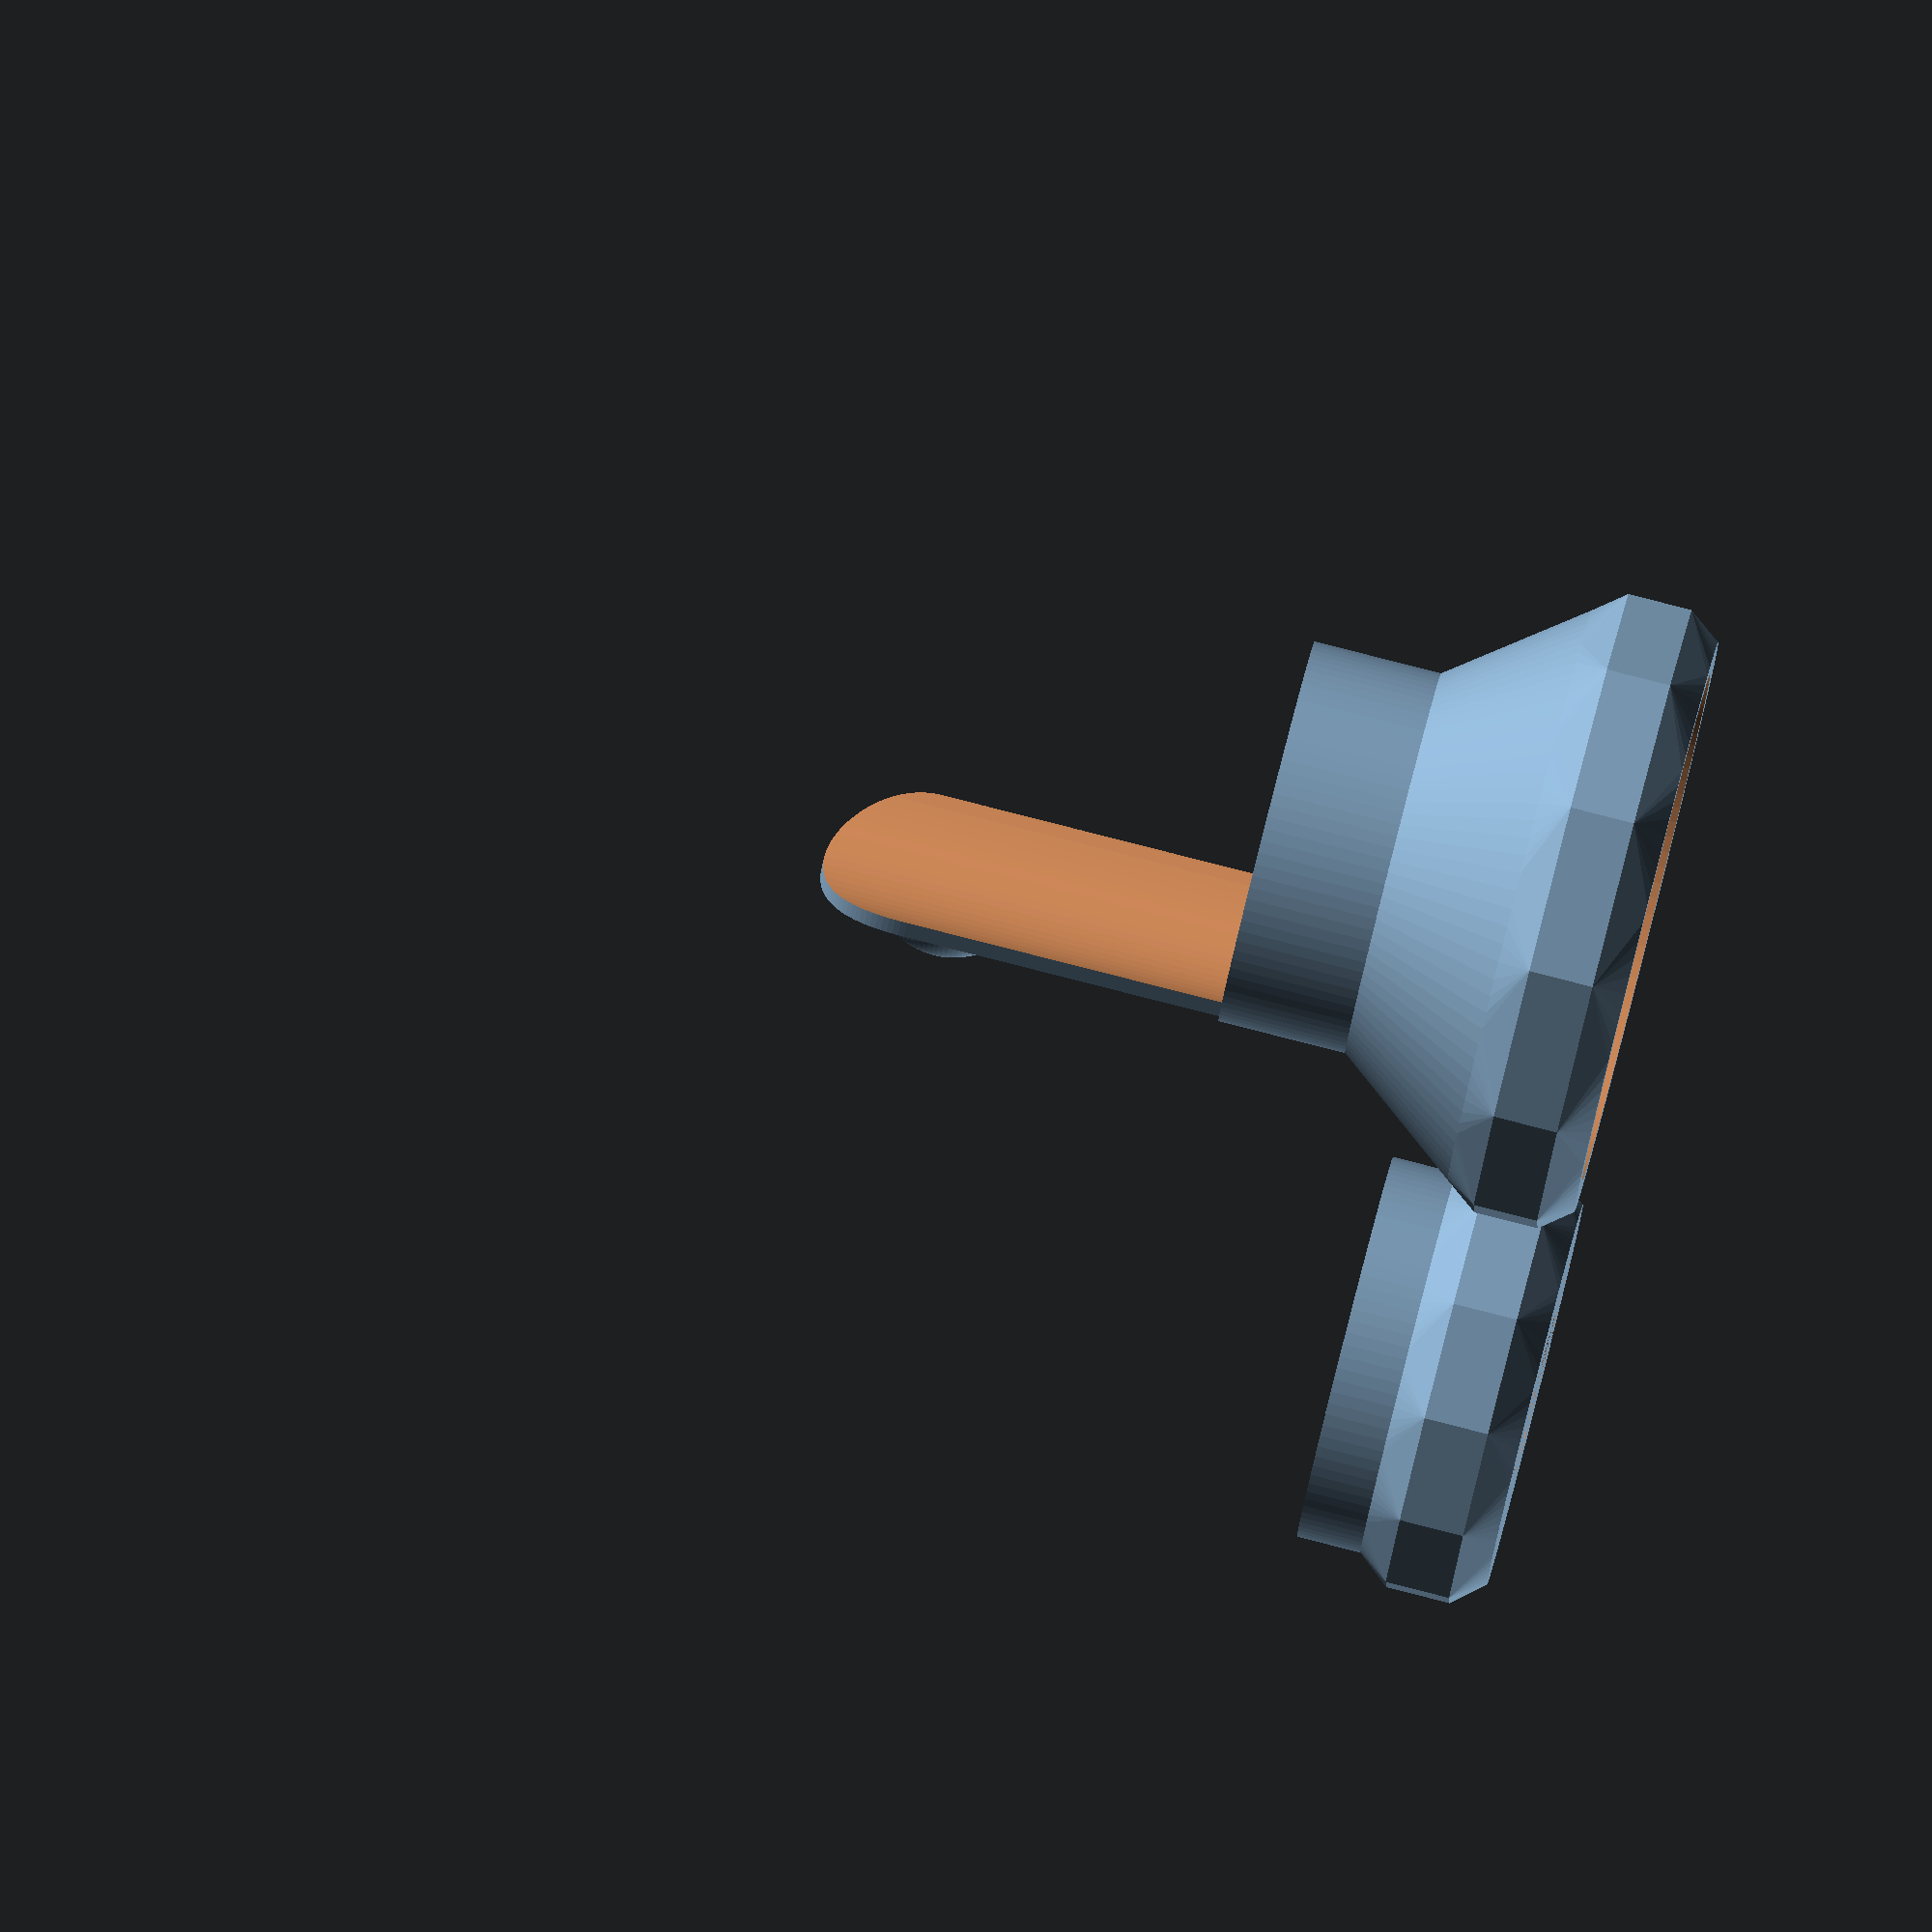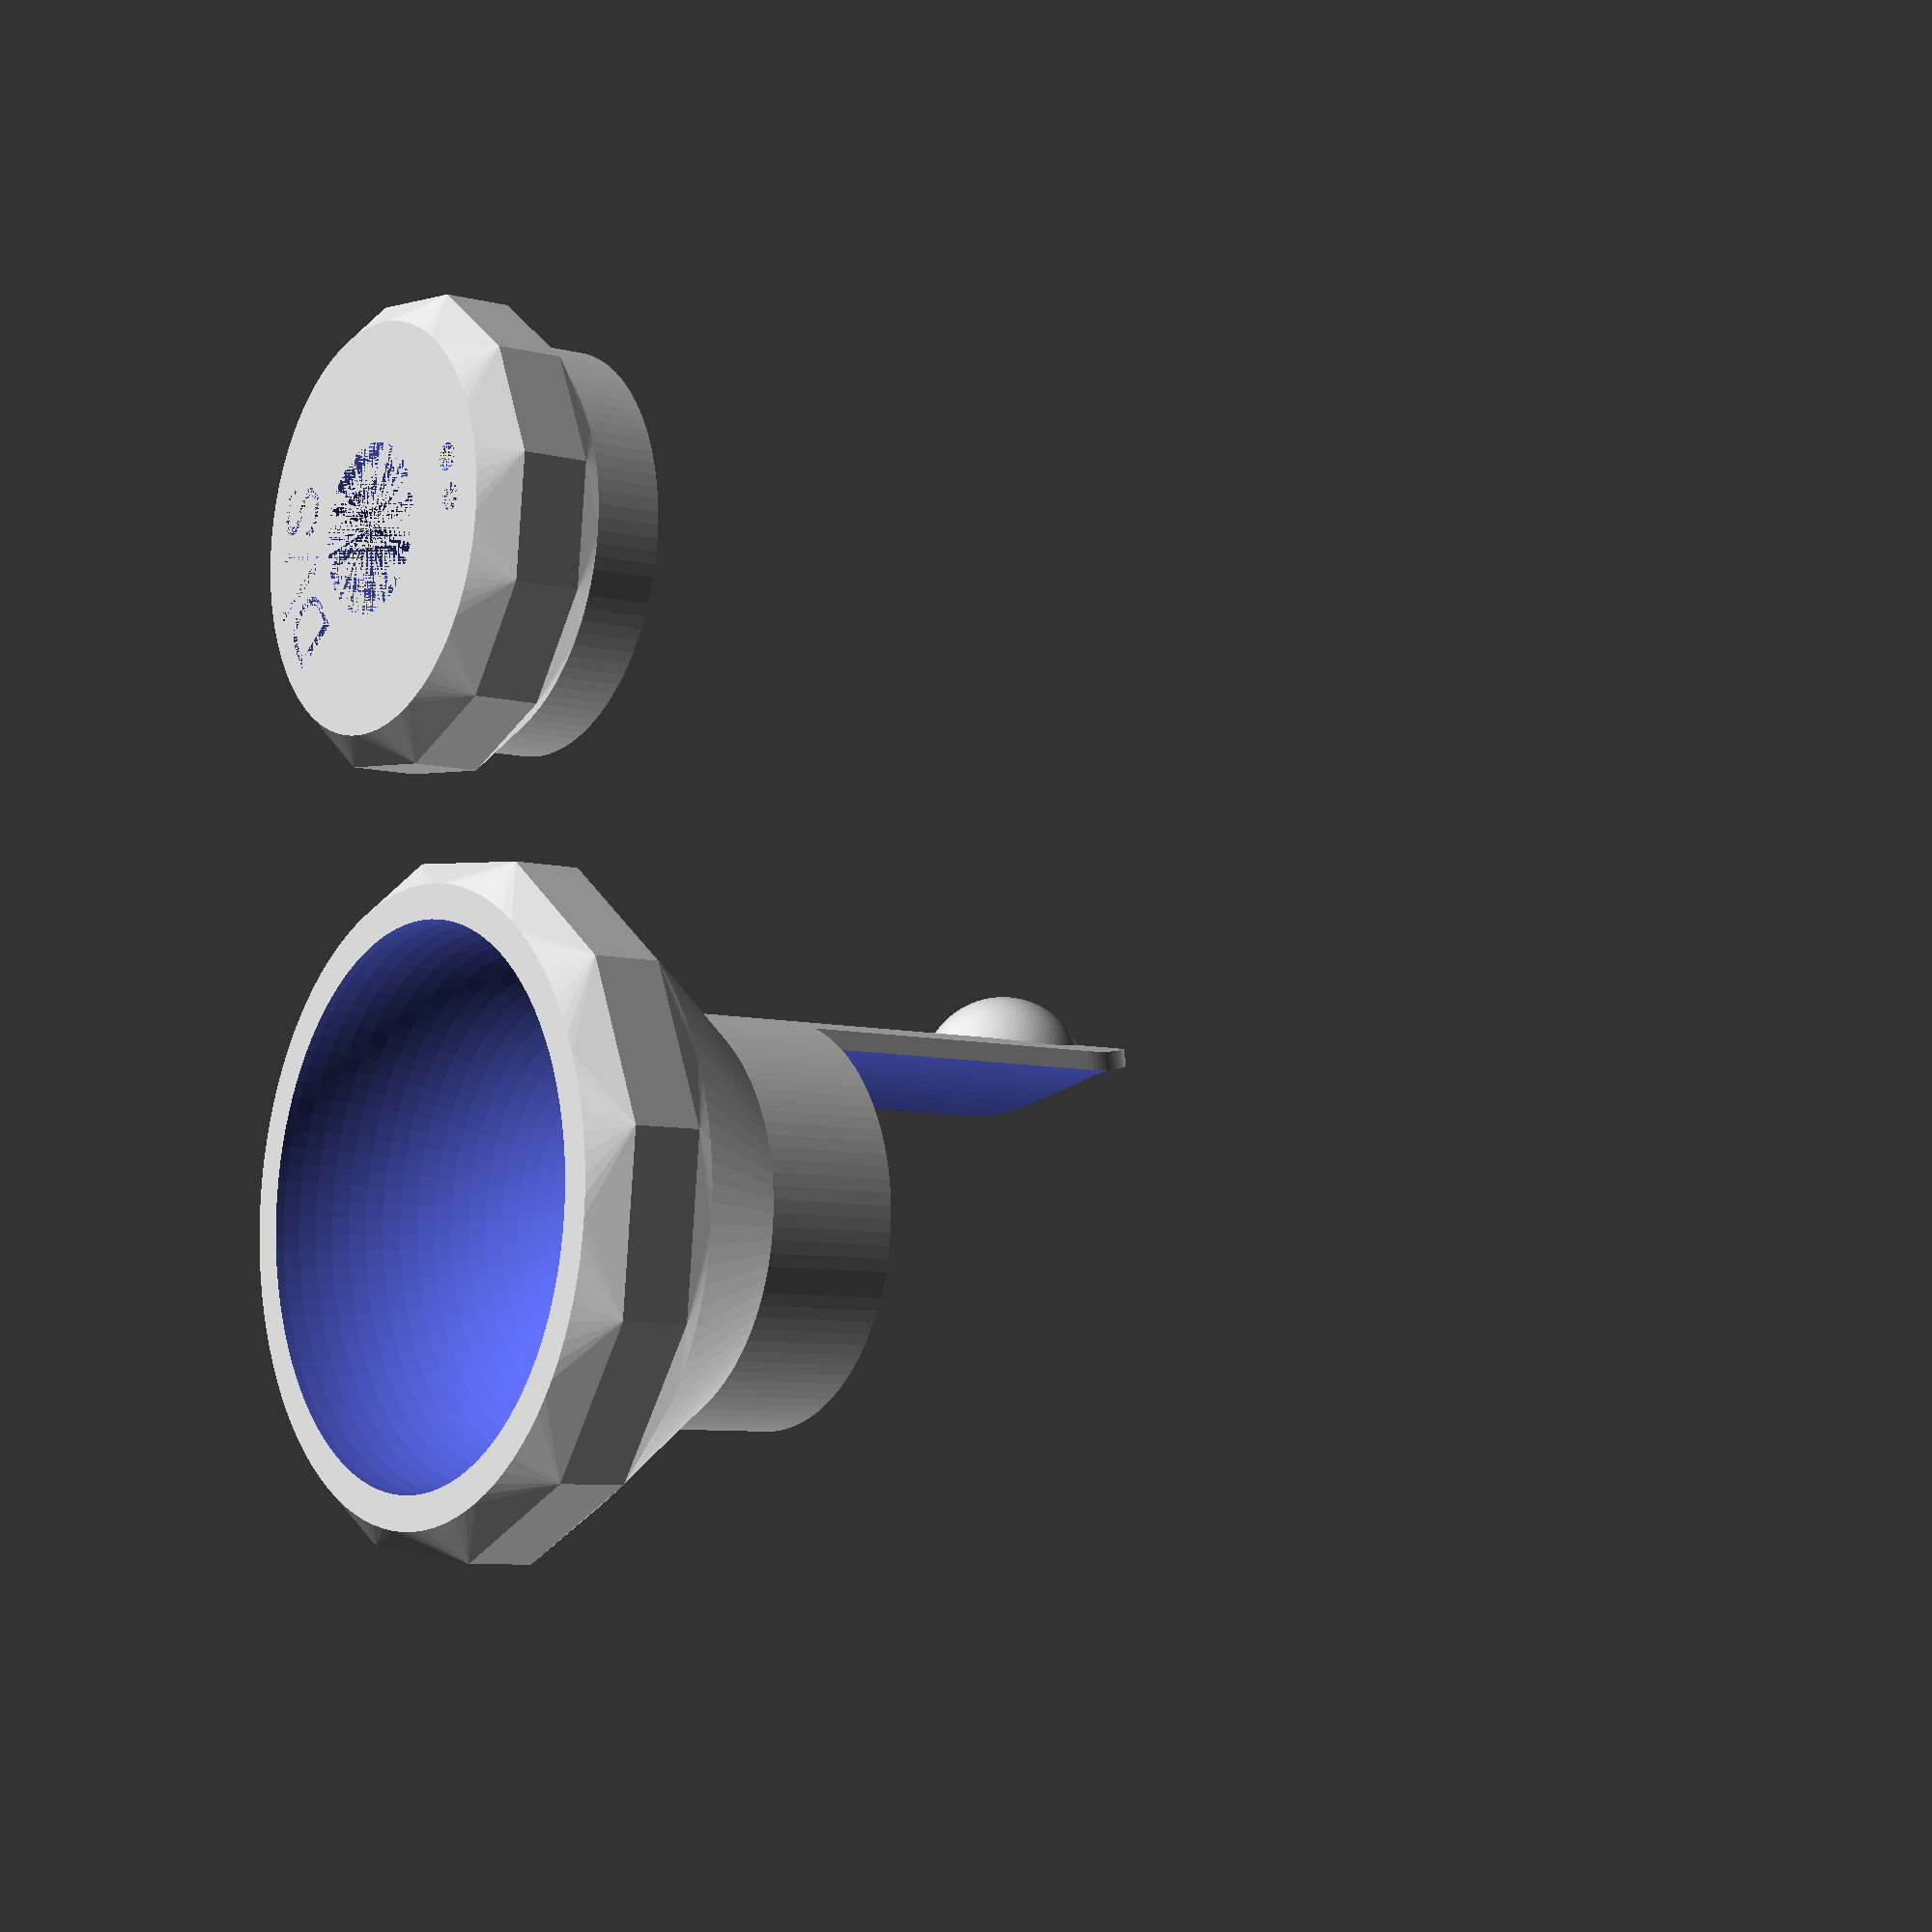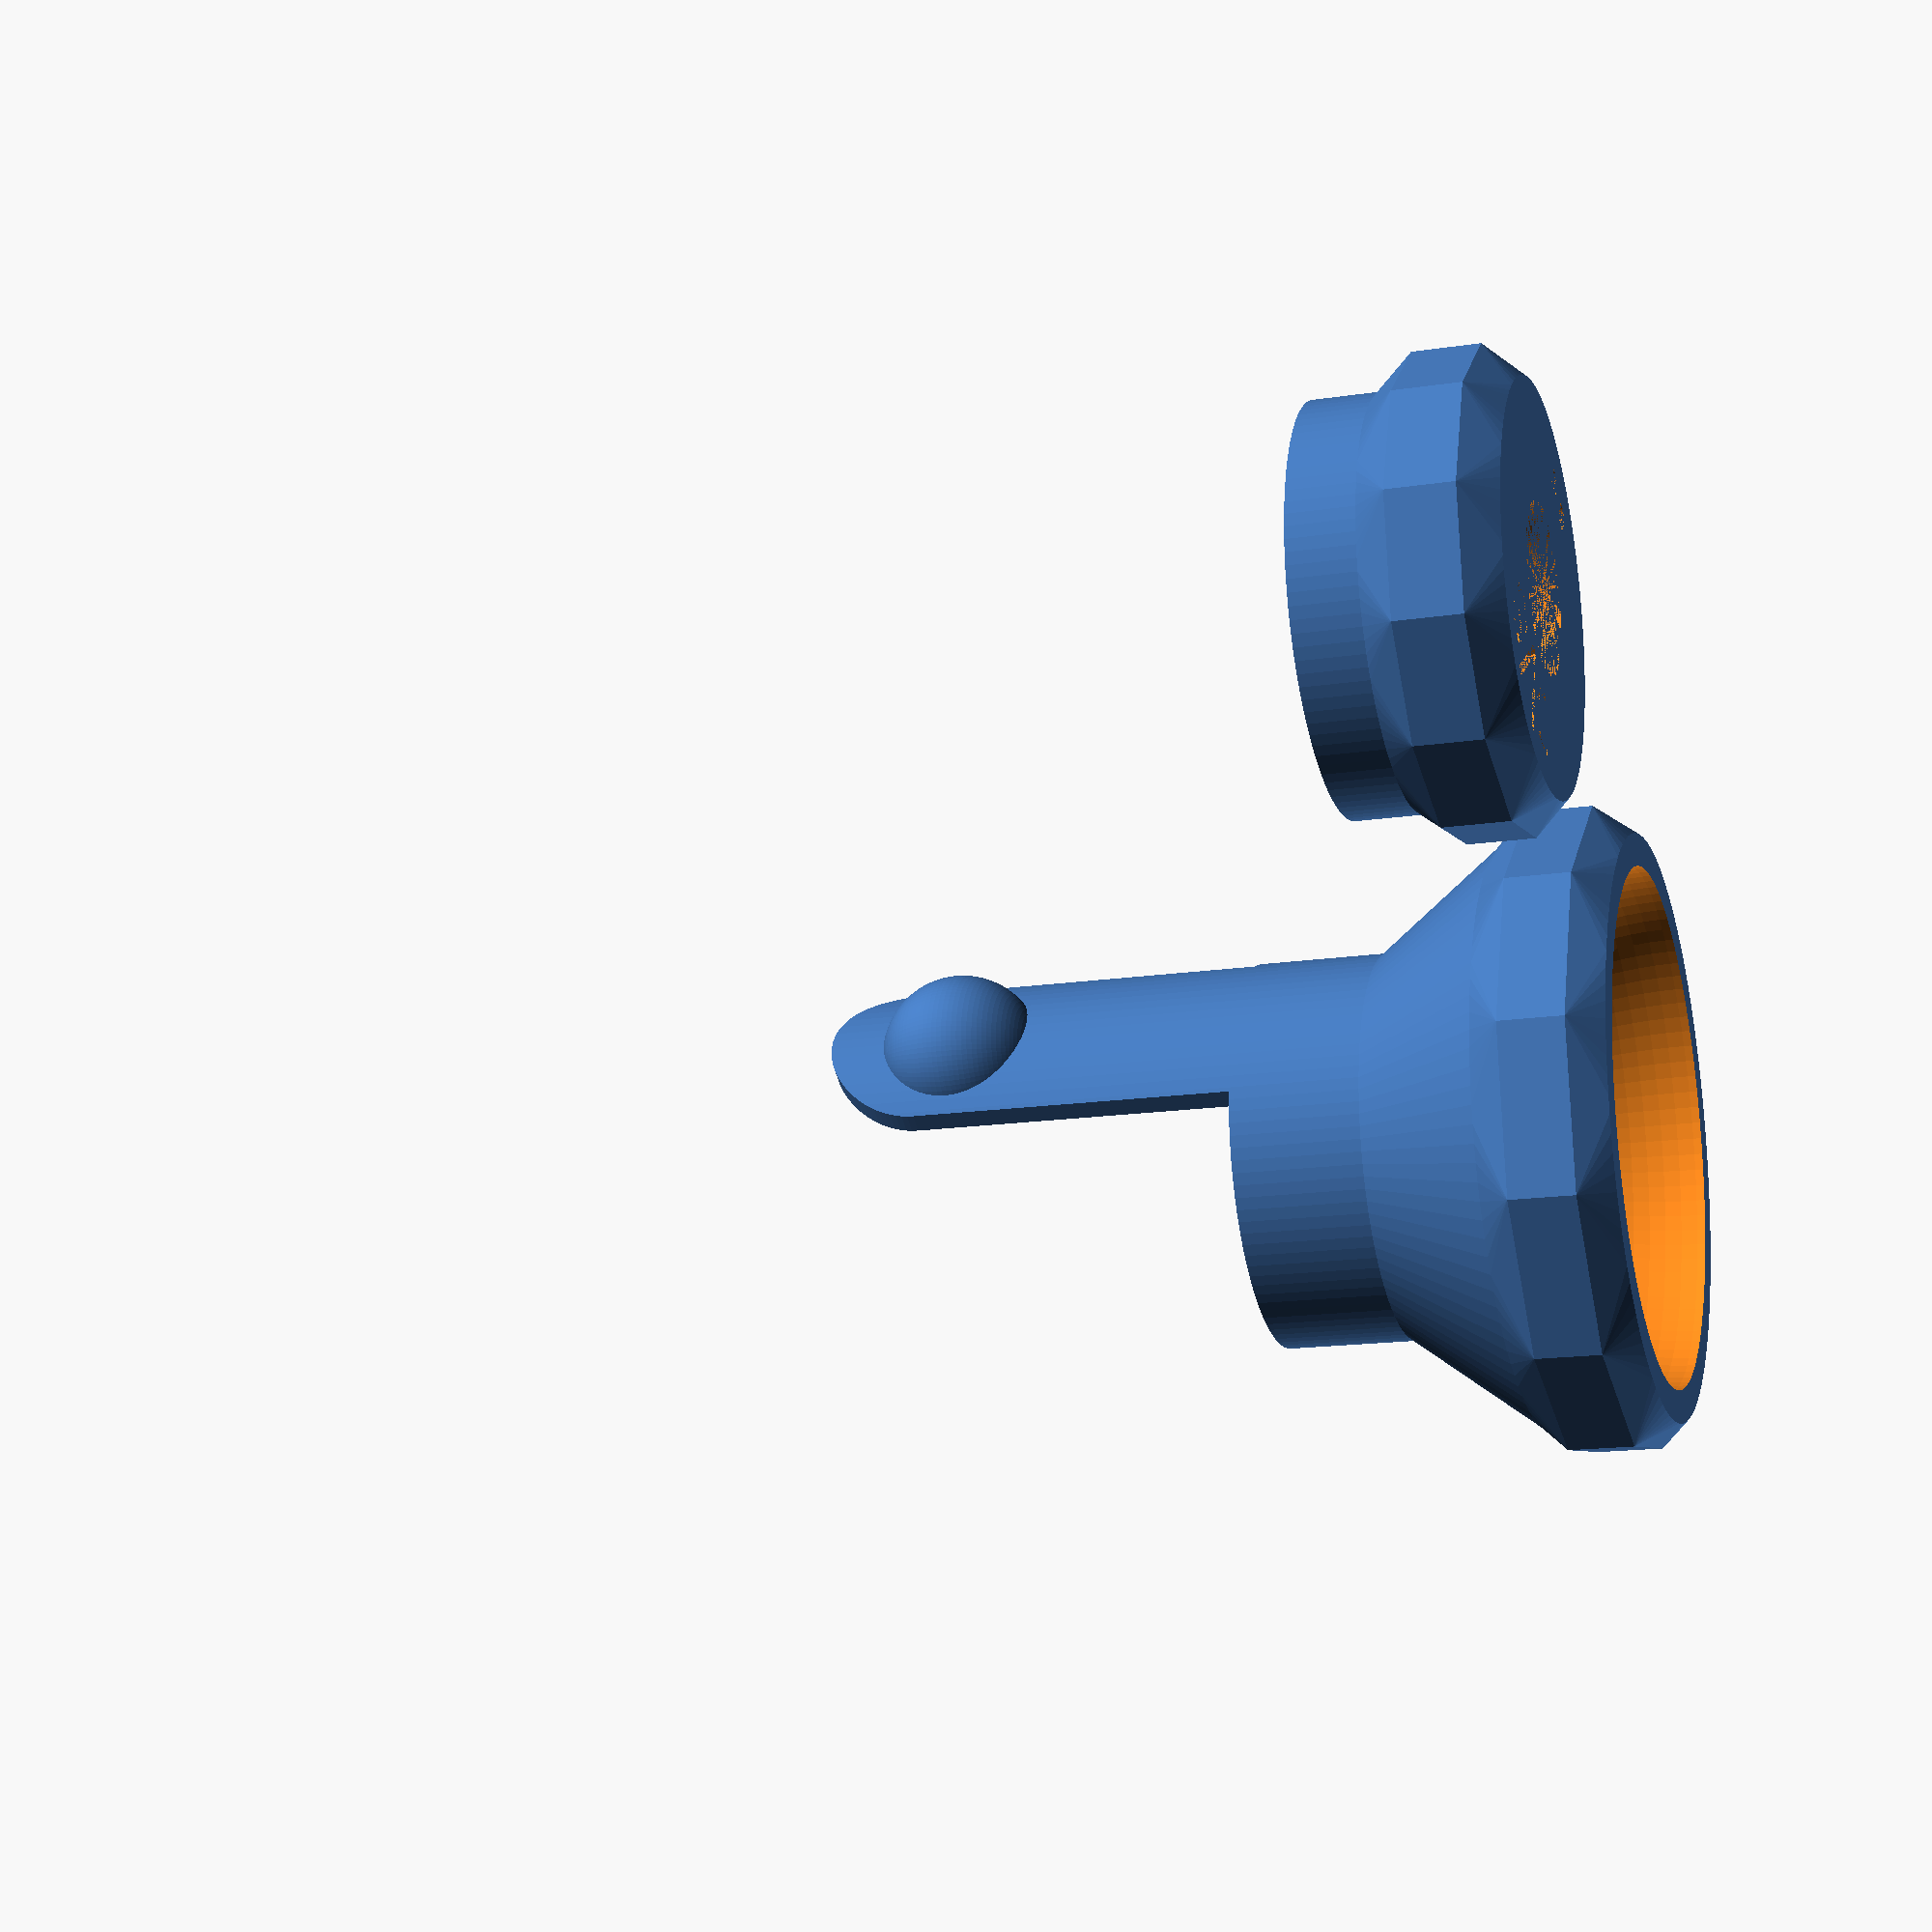
<openscad>
$fn=100;

difference() {
    union() {
        translate([0,0,20]) cylinder(d1=90,d2=60,h=20);
        
        translate([0,0,40]) cylinder(d=60,h=20);
        intersection() {
            cylinder(h=200,d=60);
            union() {
                translate([0,0,110]) rotate([0,90,0]) cylinder(d=30,h=100);
                translate([20,-15,50]) cube([30,30,60]);     }
        }
        translate([25,00,105]) sphere(d=25);
        
        hull() {
           cylinder(d=90,h=20);
           translate([0,0,5]) cylinder(d=100,h=10,$fn=12);
        }
    }
    sphere(d=80);
    cylinder(d=25,h=100);
    difference() {
        translate([0,0,50]) cylinder(d=55,h=130);
        translate([0,0,50]) cylinder(d=30,h=30);
    }
}

translate([100,0,0])
difference() {
    union() {
        translate([0,0,20]) cylinder(d=60,h=10);
        
        hull() {
           cylinder(d=60,h=20);
           translate([0,0,5]) cylinder(d=70,h=10,$fn=12);
        }
    }
    cylinder(d=25,h=100);
    difference() {
        translate([0,0,10]) cylinder(d=55,h=30);
        translate([0,0,10]) cylinder(d=30,h=30);
    }
    translate([3,22.5,0]) cylinder(d=4,h=10);
    translate([-3,22.5,0]) cylinder(d=4,h=10);
    rotate([0,0,-25]) translate([0,-16.5,2]) rotate([180,0,0]) linear_extrude(2) text("D", halign="center", size=10);
    translate([0,-15,2]) rotate([180,0,0]) 
    linear_extrude(2) text("V", halign="center", size=12.5);
    rotate([0,0,25]) translate([0,-16.5,2]) rotate([180,0,0]) 
    linear_extrude(2) text("S", halign="center", size=10);
}

</openscad>
<views>
elev=93.5 azim=226.0 roll=75.8 proj=o view=wireframe
elev=7.4 azim=278.9 roll=233.7 proj=p view=solid
elev=196.0 azim=144.2 roll=72.3 proj=p view=wireframe
</views>
